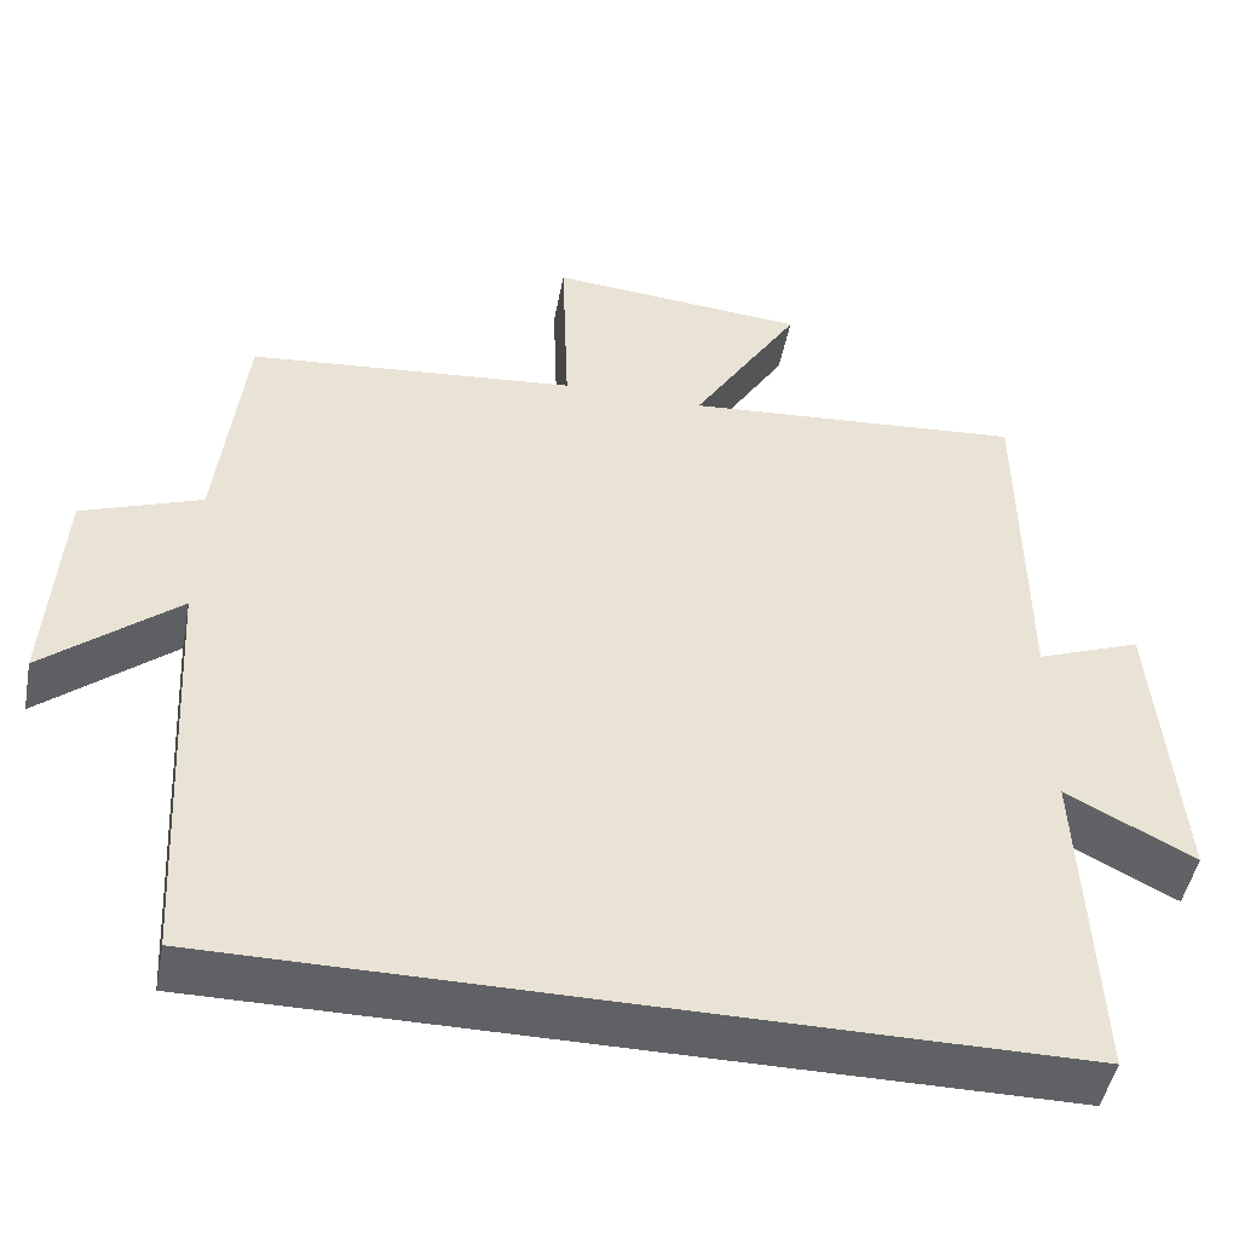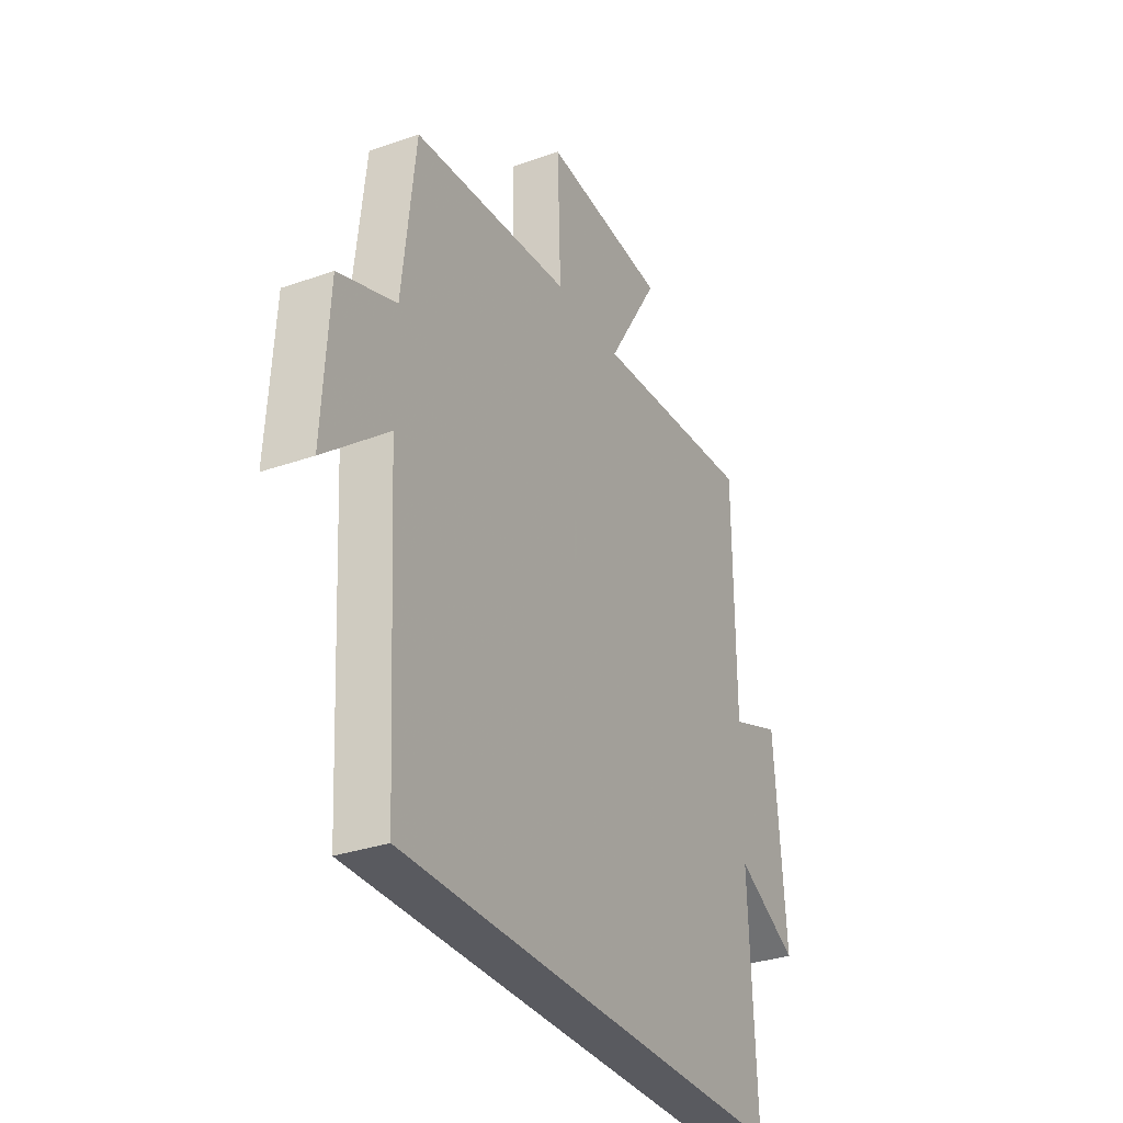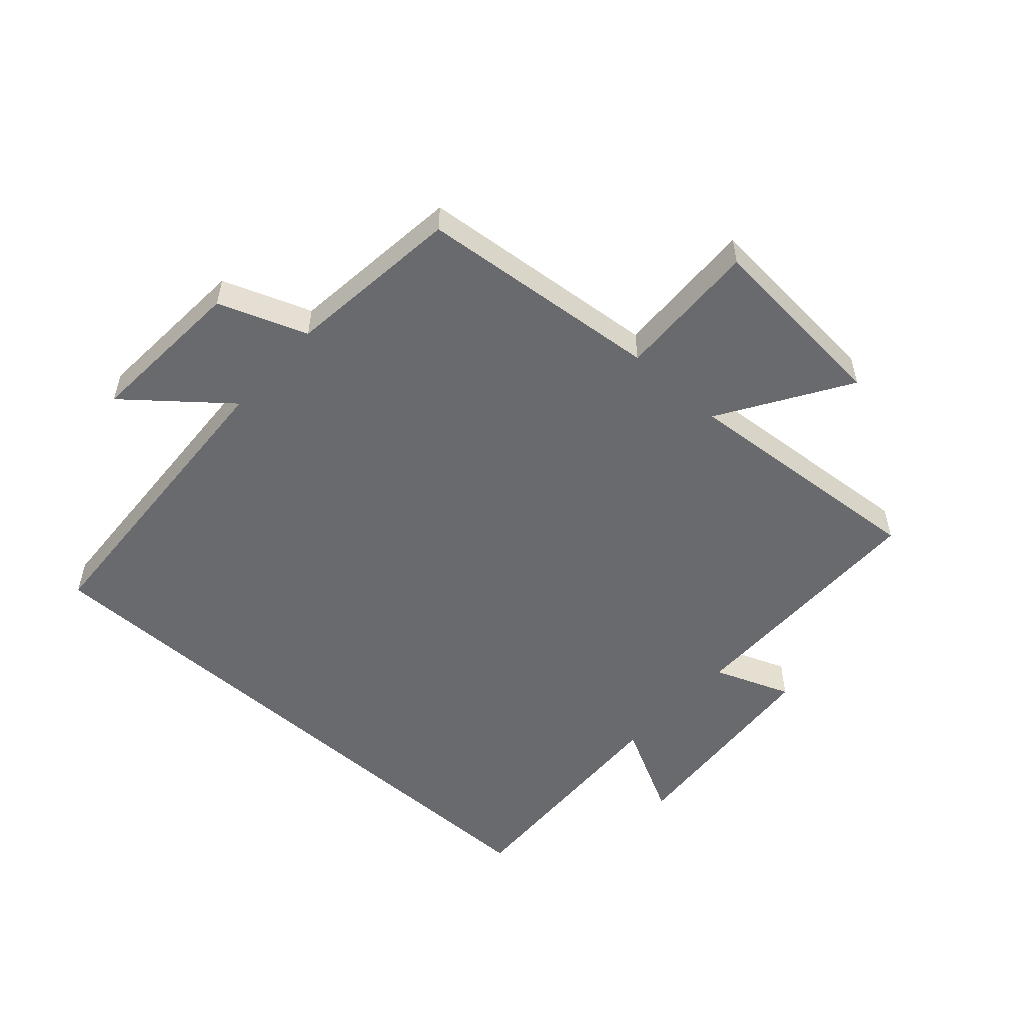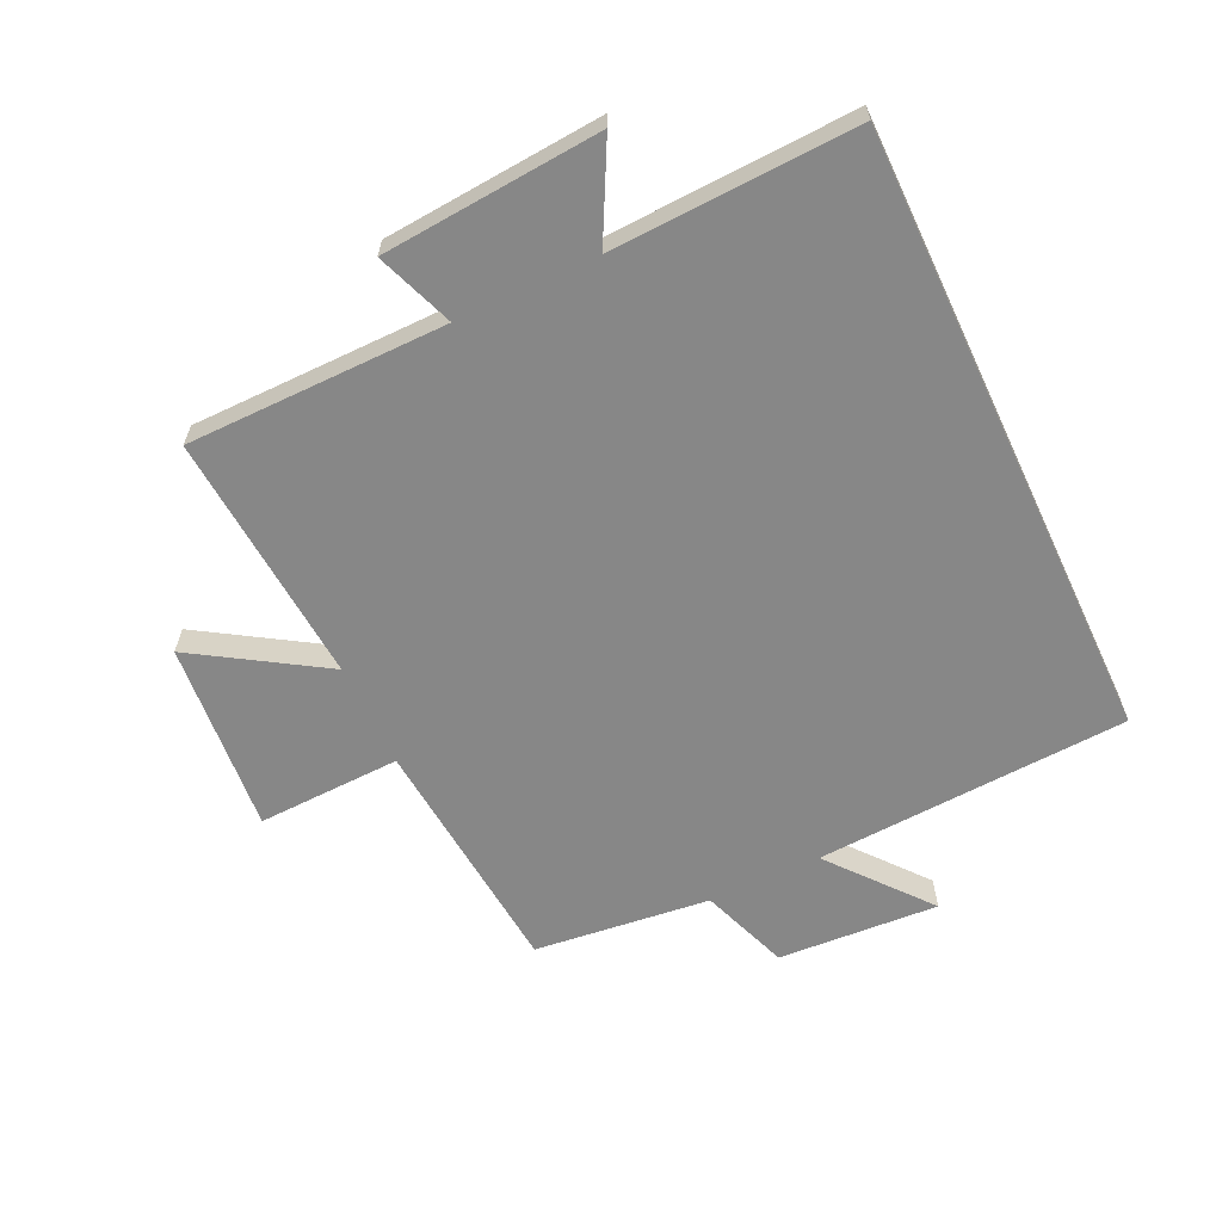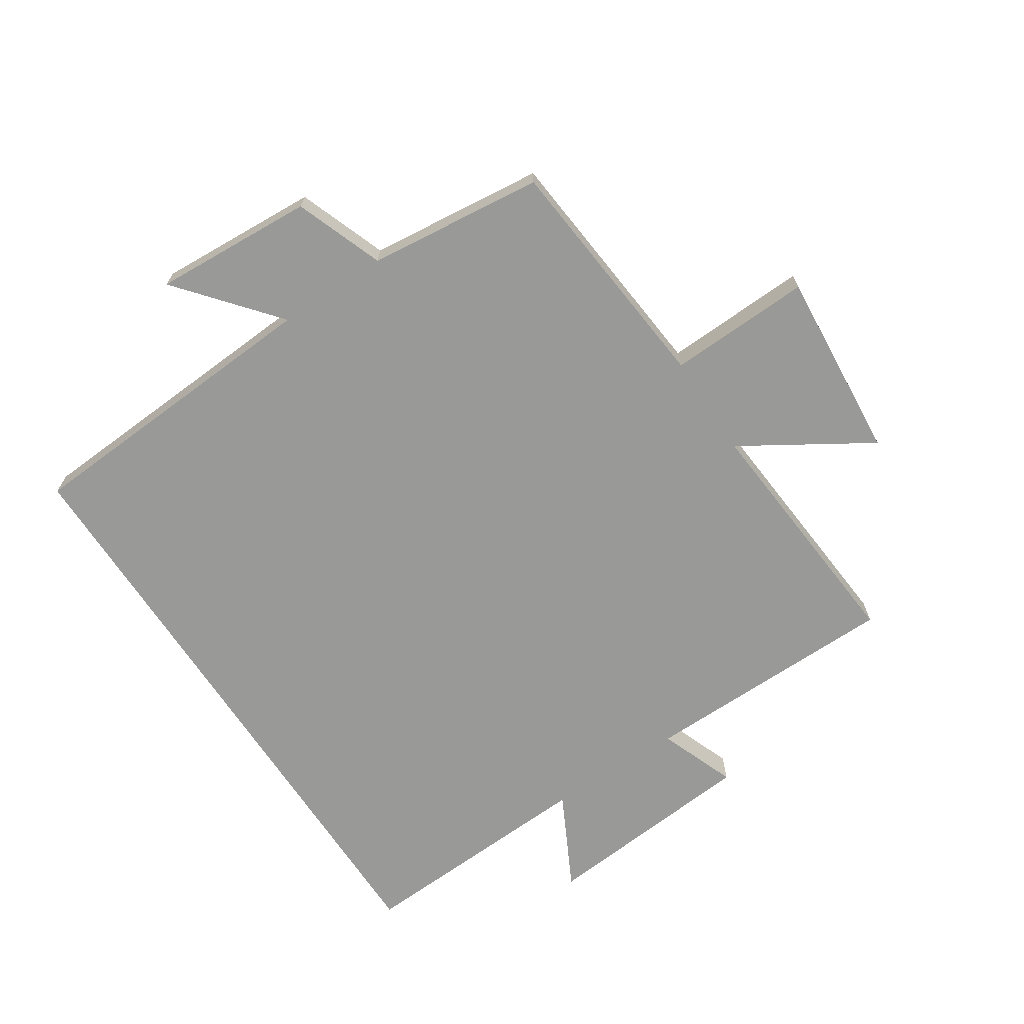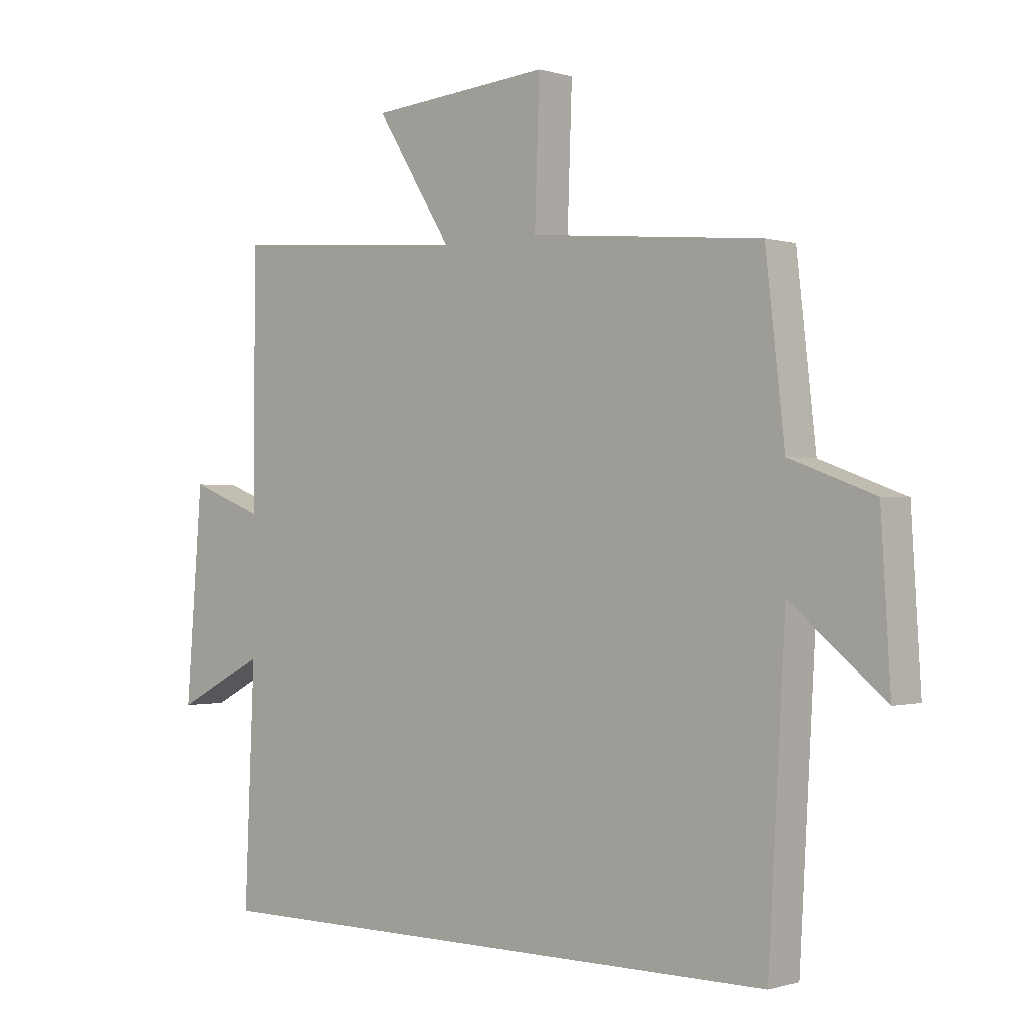
<metadata>
{"format":"obj","ext":"obj","renderer":"f3d","projection":"perspective","resolution":1024,"background":"white","views":[{"elev":-47.7,"azim":-10.8,"up":"+Z"},{"elev":-31.9,"azim":-63.6,"up":"+Z"},{"elev":-53.1,"azim":-41.9,"up":"+Y"},{"elev":-62.5,"azim":115.2,"up":"+Y"},{"elev":-68.8,"azim":-56.5,"up":"+Y"},{"elev":-0.5,"azim":-138.5,"up":"+Z"}]}
</metadata>
<code>
v 0.497 0.07 0.531
v 0.5 0.07 0.115
v 0.624 0.07 0.162
v 0.652 0.07 -0.188
v 0.5 0.07 -0.109
v 0.517 0.07 -0.5
v -0.472 0.07 -0.5
v -0.5 0.07 0.002
v -0.658 0.07 -0.128
v -0.642 0.07 0.13
v -0.5 0.07 0.182
v -0.468 0.07 0.464
v -0.077 0.07 0.5
v -0.085 0.07 0.73
v 0.221 0.07 0.704
v 0.093 0.07 0.5
v 0.497 0 0.531
v 0.5 0 0.115
v 0.624 0 0.162
v 0.652 0 -0.188
v 0.5 0 -0.109
v 0.517 0 -0.5
v -0.472 0 -0.5
v -0.5 0 0.002
v -0.658 0 -0.128
v -0.642 0 0.13
v -0.5 0 0.182
v -0.468 0 0.464
v -0.077 0 0.5
v -0.085 0 0.73
v 0.221 0 0.704
v 0.093 0 0.5
f 13 14 15 16
f 11 12 13 16
f 11 16 1 2
f 8 9 10 11
f 7 8 11
f 6 7 11
f 5 6 11
f 5 11 2
f 2 3 4 5
f 32 31 30 29
f 32 29 28 27
f 18 17 32 27
f 27 26 25 24
f 27 24 23
f 27 23 22
f 27 22 21
f 18 27 21
f 21 20 19 18
f 1 17 18 2
f 2 18 19 3
f 3 19 20 4
f 4 20 21 5
f 5 21 22 6
f 6 22 23 7
f 7 23 24 8
f 8 24 25 9
f 9 25 26 10
f 10 26 27 11
f 11 27 28 12
f 12 28 29 13
f 13 29 30 14
f 14 30 31 15
f 15 31 32 16
f 16 32 17 1

</code>
